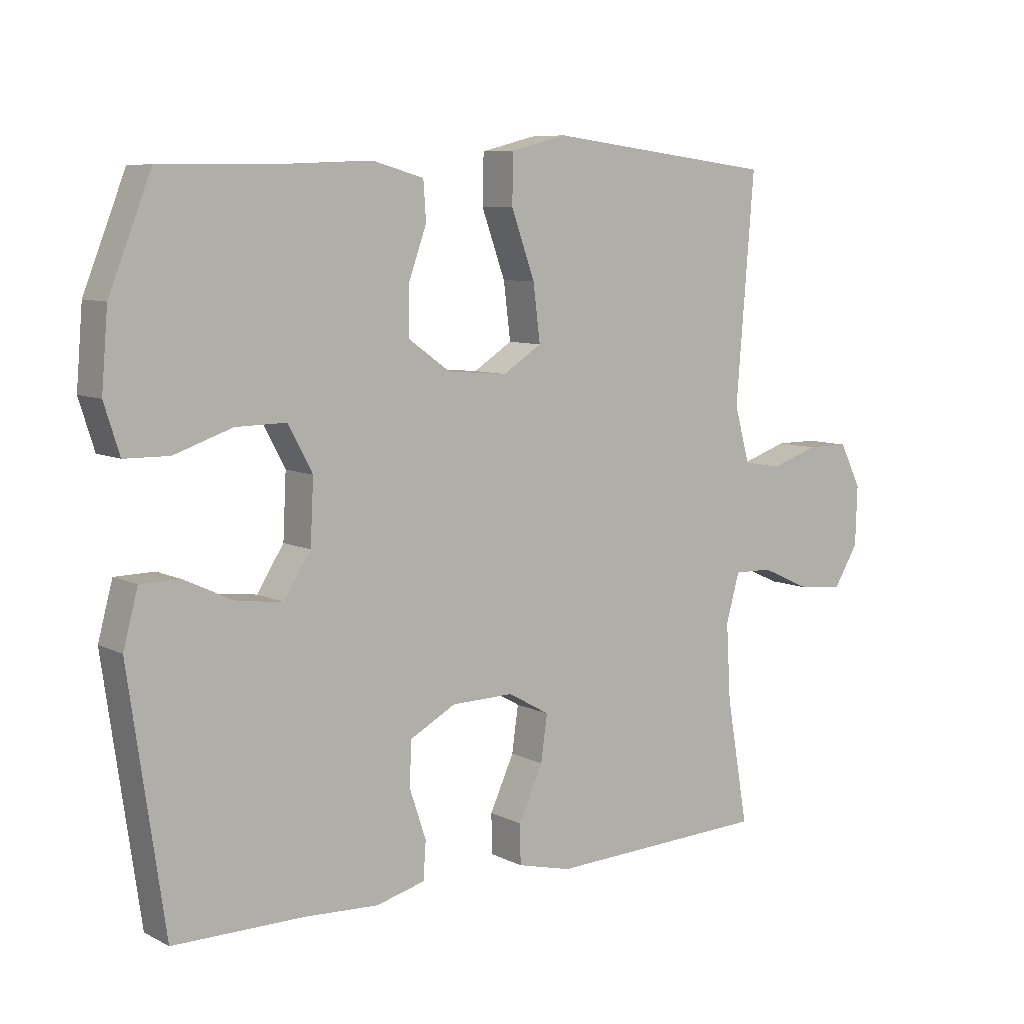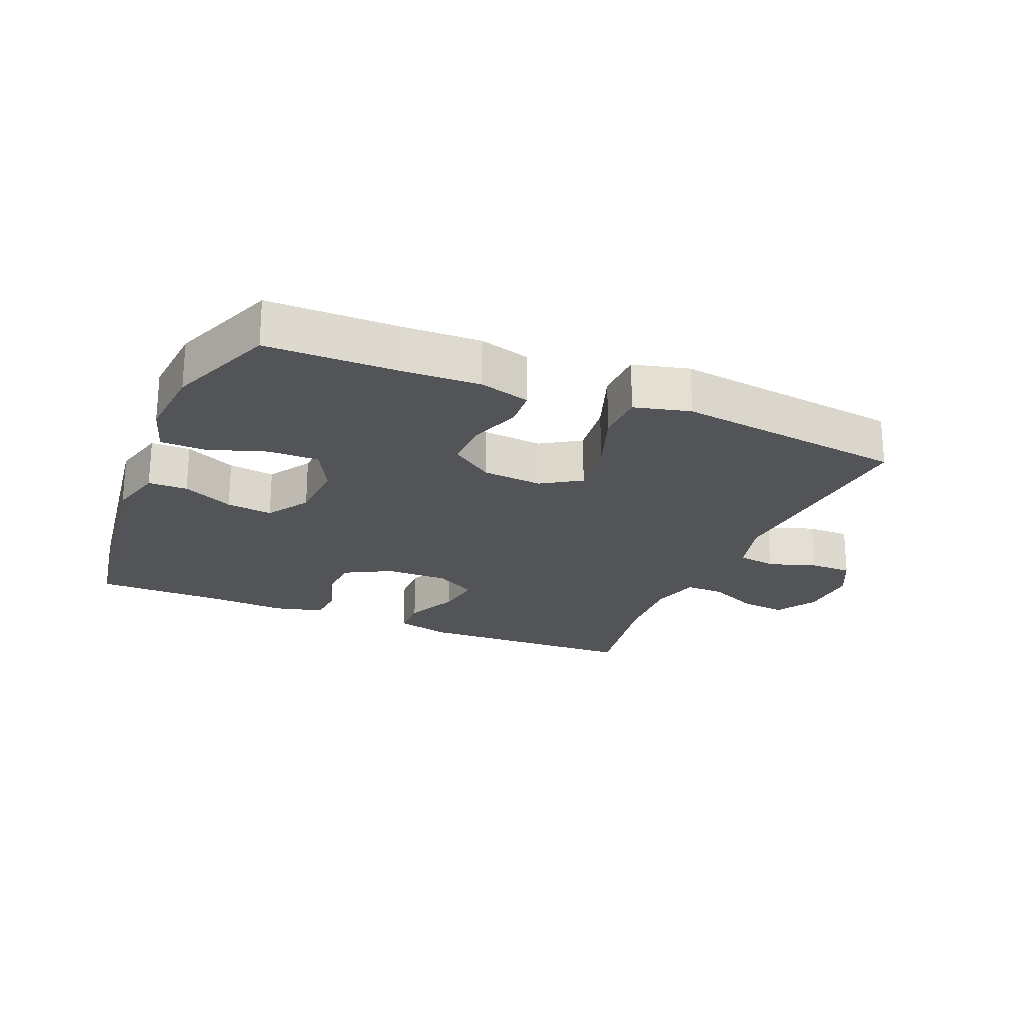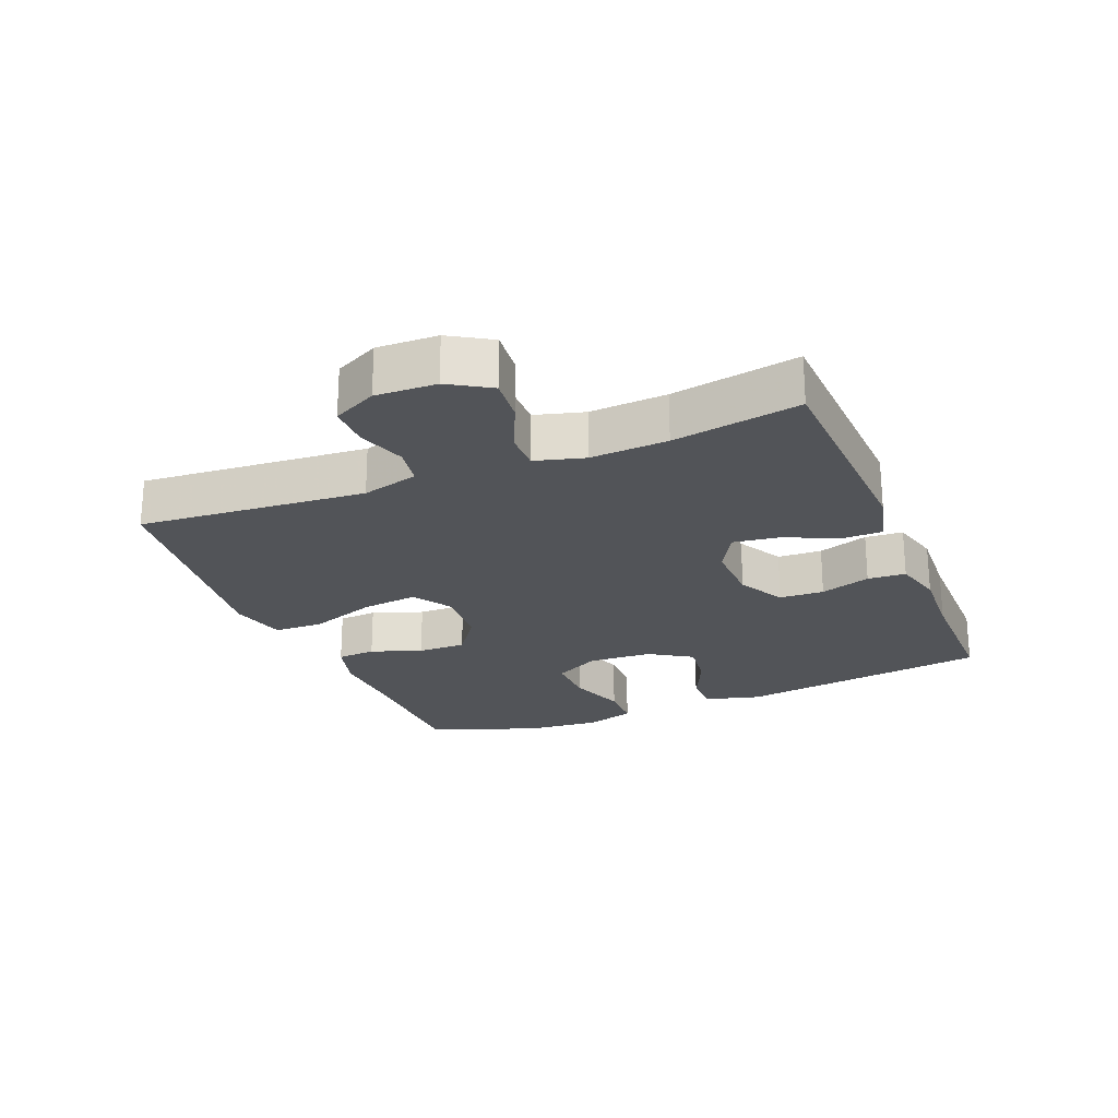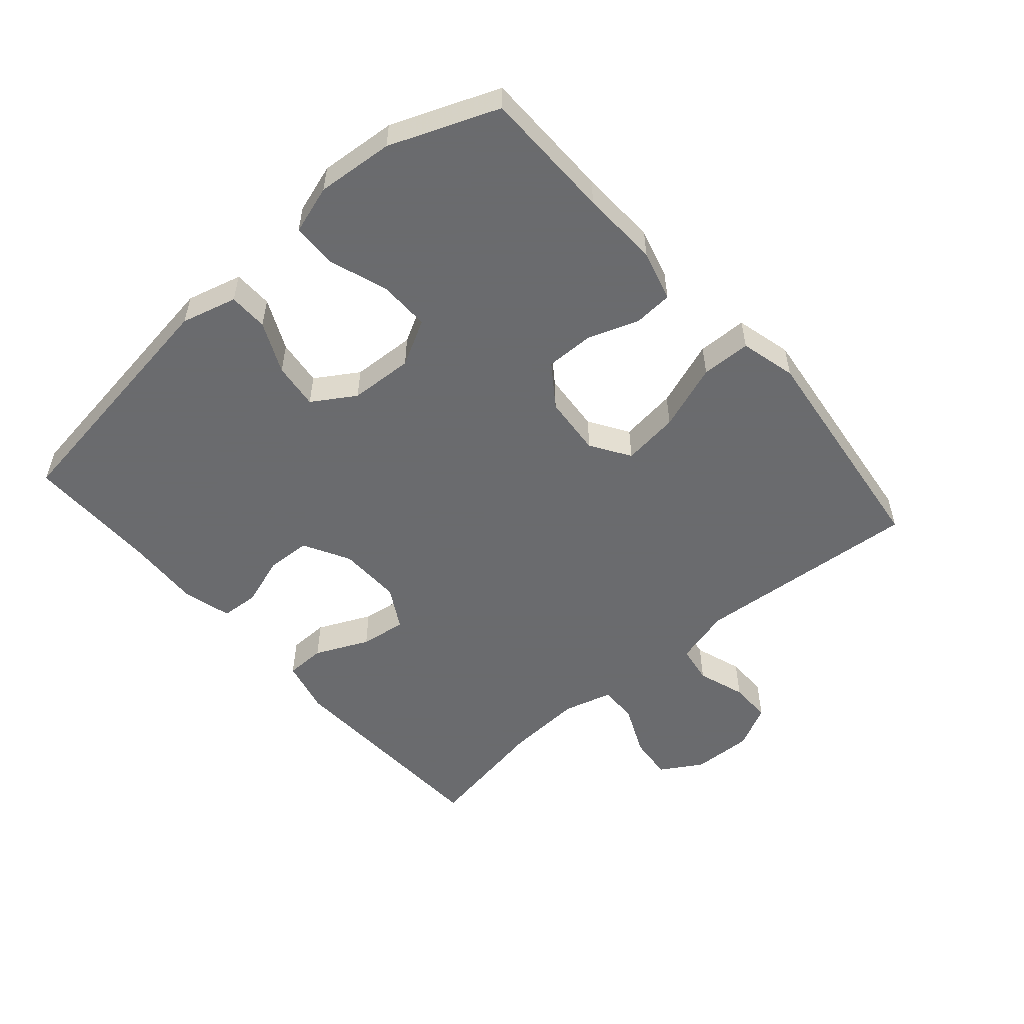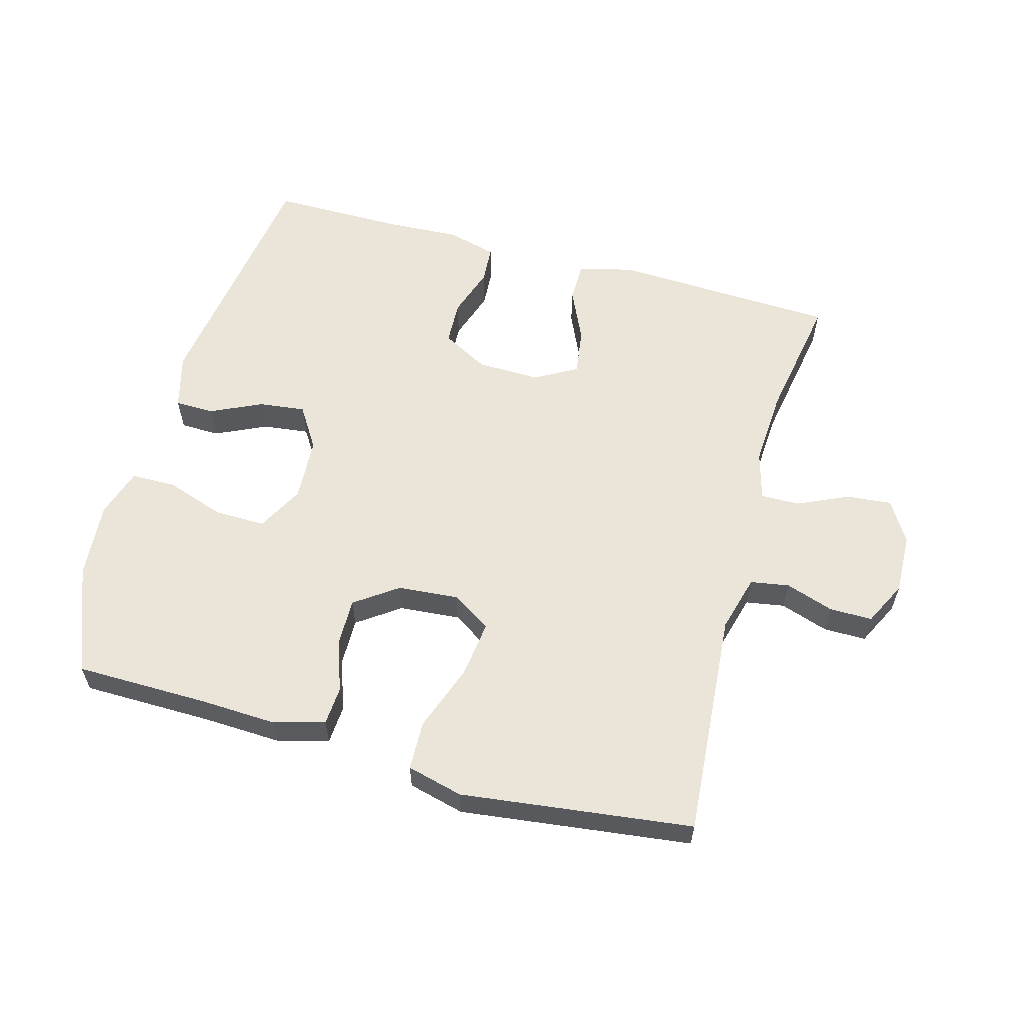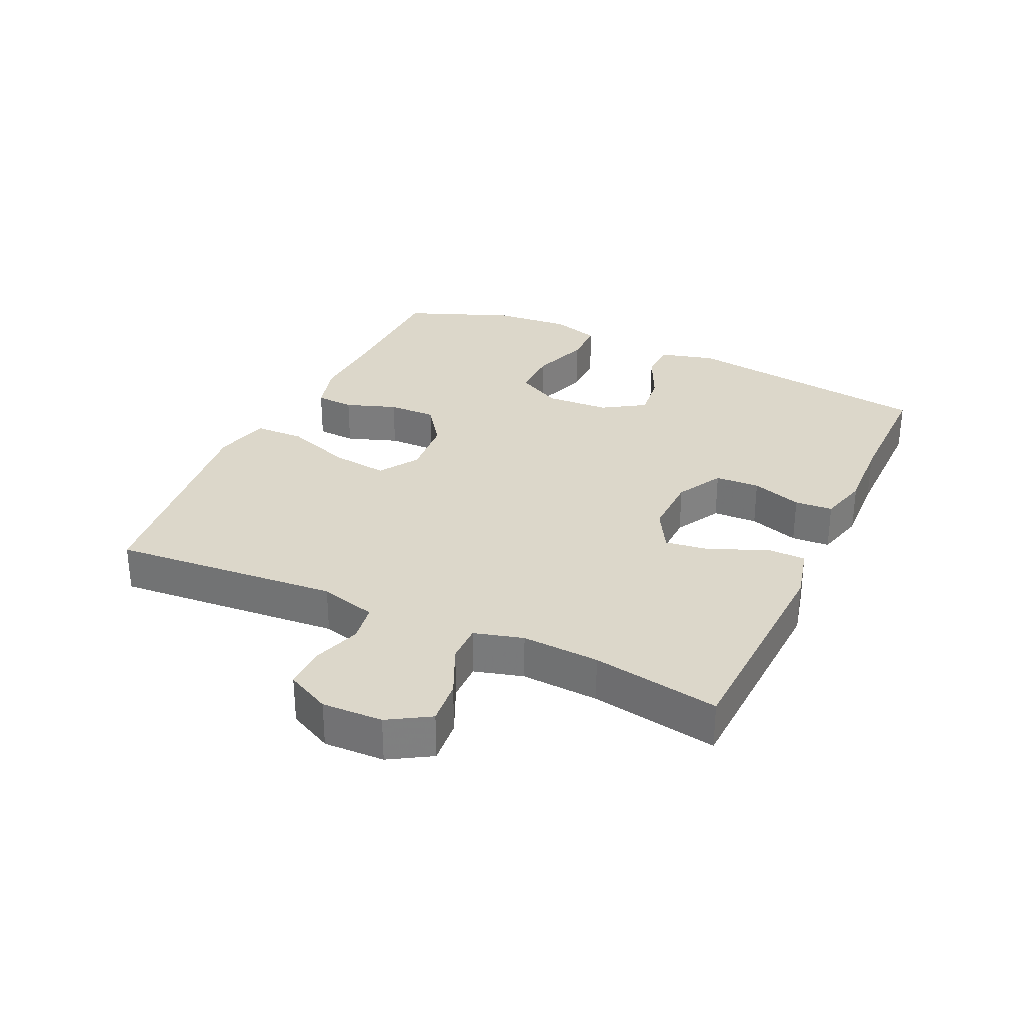
<metadata>
{"format":"obj","ext":"obj","renderer":"f3d","projection":"perspective","resolution":1024,"background":"white","views":[{"elev":7.9,"azim":-36.5,"up":"+Z"},{"elev":-22.8,"azim":-22.8,"up":"+Y"},{"elev":-23.3,"azim":112.2,"up":"+Y"},{"elev":-53.3,"azim":-48.9,"up":"+Y"},{"elev":59.0,"azim":15.5,"up":"+Y"},{"elev":30.5,"azim":115.0,"up":"+Y"}]}
</metadata>
<code>
v -0.5 0.07 0.5
v -0.296 0.07 0.502
v -0.175 0.07 0.507
v -0.096 0.07 0.485
v -0.092 0.07 0.425
v -0.12 0.07 0.346
v -0.121 0.07 0.271
v -0.055 0.07 0.224
v 0.039 0.07 0.216
v 0.1 0.07 0.255
v 0.089 0.07 0.343
v 0.052 0.07 0.446
v 0.054 0.07 0.523
v 0.141 0.07 0.545
v 0.276 0.07 0.528
v 0.5 0.07 0.5
v 0.472 0.07 0.148
v 0.496 0.07 0.06
v 0.556 0.07 0.05
v 0.631 0.07 0.075
v 0.697 0.07 0.075
v 0.731 0.07 0.007
v 0.728 0.07 -0.087
v 0.689 0.07 -0.151
v 0.619 0.07 -0.144
v 0.54 0.07 -0.108
v 0.48 0.07 -0.107
v 0.459 0.07 -0.183
v 0.466 0.07 -0.303
v 0.5 0.07 -0.5
v 0.152 0.07 -0.514
v 0.067 0.07 -0.493
v 0.066 0.07 -0.431
v 0.104 0.07 -0.348
v 0.114 0.07 -0.276
v 0.049 0.07 -0.239
v -0.049 0.07 -0.241
v -0.121 0.07 -0.28
v -0.124 0.07 -0.349
v -0.098 0.07 -0.427
v -0.102 0.07 -0.486
v -0.179 0.07 -0.506
v -0.295 0.07 -0.5
v -0.5 0.07 -0.5
v -0.556 0.07 -0.108
v -0.533 0.07 -0.022
v -0.472 0.07 -0.021
v -0.393 0.07 -0.058
v -0.321 0.07 -0.067
v -0.279 0.07 -0.001
v -0.274 0.07 0.098
v -0.312 0.07 0.169
v -0.391 0.07 0.168
v -0.482 0.07 0.137
v -0.552 0.07 0.138
v -0.576 0.07 0.214
v -0.566 0.07 0.333
v -0.5 0 0.5
v -0.296 0 0.502
v -0.175 0 0.507
v -0.096 0 0.485
v -0.092 0 0.425
v -0.12 0 0.346
v -0.121 0 0.271
v -0.055 0 0.224
v 0.039 0 0.216
v 0.1 0 0.255
v 0.089 0 0.343
v 0.052 0 0.446
v 0.054 0 0.523
v 0.141 0 0.545
v 0.276 0 0.528
v 0.5 0 0.5
v 0.472 0 0.148
v 0.496 0 0.06
v 0.556 0 0.05
v 0.631 0 0.075
v 0.697 0 0.075
v 0.731 0 0.007
v 0.728 0 -0.087
v 0.689 0 -0.151
v 0.619 0 -0.144
v 0.54 0 -0.108
v 0.48 0 -0.107
v 0.459 0 -0.183
v 0.466 0 -0.303
v 0.5 0 -0.5
v 0.152 0 -0.514
v 0.067 0 -0.493
v 0.066 0 -0.431
v 0.104 0 -0.348
v 0.114 0 -0.276
v 0.049 0 -0.239
v -0.049 0 -0.241
v -0.121 0 -0.28
v -0.124 0 -0.349
v -0.098 0 -0.427
v -0.102 0 -0.486
v -0.179 0 -0.506
v -0.295 0 -0.5
v -0.5 0 -0.5
v -0.556 0 -0.108
v -0.533 0 -0.022
v -0.472 0 -0.021
v -0.393 0 -0.058
v -0.321 0 -0.067
v -0.279 0 -0.001
v -0.274 0 0.098
v -0.312 0 0.169
v -0.391 0 0.168
v -0.482 0 0.137
v -0.552 0 0.138
v -0.576 0 0.214
v -0.566 0 0.333
f 57 1 2
f 56 57 2
f 55 56 2
f 54 55 2
f 53 54 2
f 4 5 6
f 3 4 6
f 2 3 6
f 53 2 6
f 52 53 6
f 51 52 6 7
f 50 51 7 8
f 49 50 8 9
f 46 47 48
f 45 46 48
f 44 45 48
f 43 44 48
f 43 48 49
f 42 43 49
f 41 42 49
f 40 41 49
f 39 40 49
f 38 39 49
f 49 9 10
f 38 49 10
f 37 38 10
f 32 33 34
f 31 32 34
f 30 31 34
f 29 30 34
f 28 29 34 35
f 27 28 35 36
f 24 25 26
f 23 24 26
f 22 23 26
f 21 22 26
f 20 21 26
f 19 20 26
f 18 19 26 27
f 36 37 10
f 27 36 10
f 18 27 10
f 17 18 10
f 13 14 15
f 12 13 15
f 11 12 15
f 15 16 17
f 11 15 17
f 10 11 17
f 59 58 114
f 59 114 113
f 59 113 112
f 59 112 111
f 59 111 110
f 63 62 61
f 63 61 60
f 63 60 59
f 63 59 110
f 63 110 109
f 64 63 109 108
f 65 64 108 107
f 66 65 107 106
f 105 104 103
f 105 103 102
f 105 102 101
f 105 101 100
f 106 105 100
f 106 100 99
f 106 99 98
f 106 98 97
f 106 97 96
f 106 96 95
f 67 66 106
f 67 106 95
f 67 95 94
f 91 90 89
f 91 89 88
f 91 88 87
f 91 87 86
f 92 91 86 85
f 93 92 85 84
f 83 82 81
f 83 81 80
f 83 80 79
f 83 79 78
f 83 78 77
f 83 77 76
f 84 83 76 75
f 67 94 93
f 67 93 84
f 67 84 75
f 67 75 74
f 72 71 70
f 72 70 69
f 72 69 68
f 74 73 72
f 74 72 68
f 74 68 67
f 1 58 59 2
f 2 59 60 3
f 3 60 61 4
f 4 61 62 5
f 5 62 63 6
f 6 63 64 7
f 7 64 65 8
f 8 65 66 9
f 9 66 67 10
f 10 67 68 11
f 11 68 69 12
f 12 69 70 13
f 13 70 71 14
f 14 71 72 15
f 15 72 73 16
f 16 73 74 17
f 17 74 75 18
f 18 75 76 19
f 19 76 77 20
f 20 77 78 21
f 21 78 79 22
f 22 79 80 23
f 23 80 81 24
f 24 81 82 25
f 25 82 83 26
f 26 83 84 27
f 27 84 85 28
f 28 85 86 29
f 29 86 87 30
f 30 87 88 31
f 31 88 89 32
f 32 89 90 33
f 33 90 91 34
f 34 91 92 35
f 35 92 93 36
f 36 93 94 37
f 37 94 95 38
f 38 95 96 39
f 39 96 97 40
f 40 97 98 41
f 41 98 99 42
f 42 99 100 43
f 43 100 101 44
f 44 101 102 45
f 45 102 103 46
f 46 103 104 47
f 47 104 105 48
f 48 105 106 49
f 49 106 107 50
f 50 107 108 51
f 51 108 109 52
f 52 109 110 53
f 53 110 111 54
f 54 111 112 55
f 55 112 113 56
f 56 113 114 57
f 57 114 58 1

</code>
